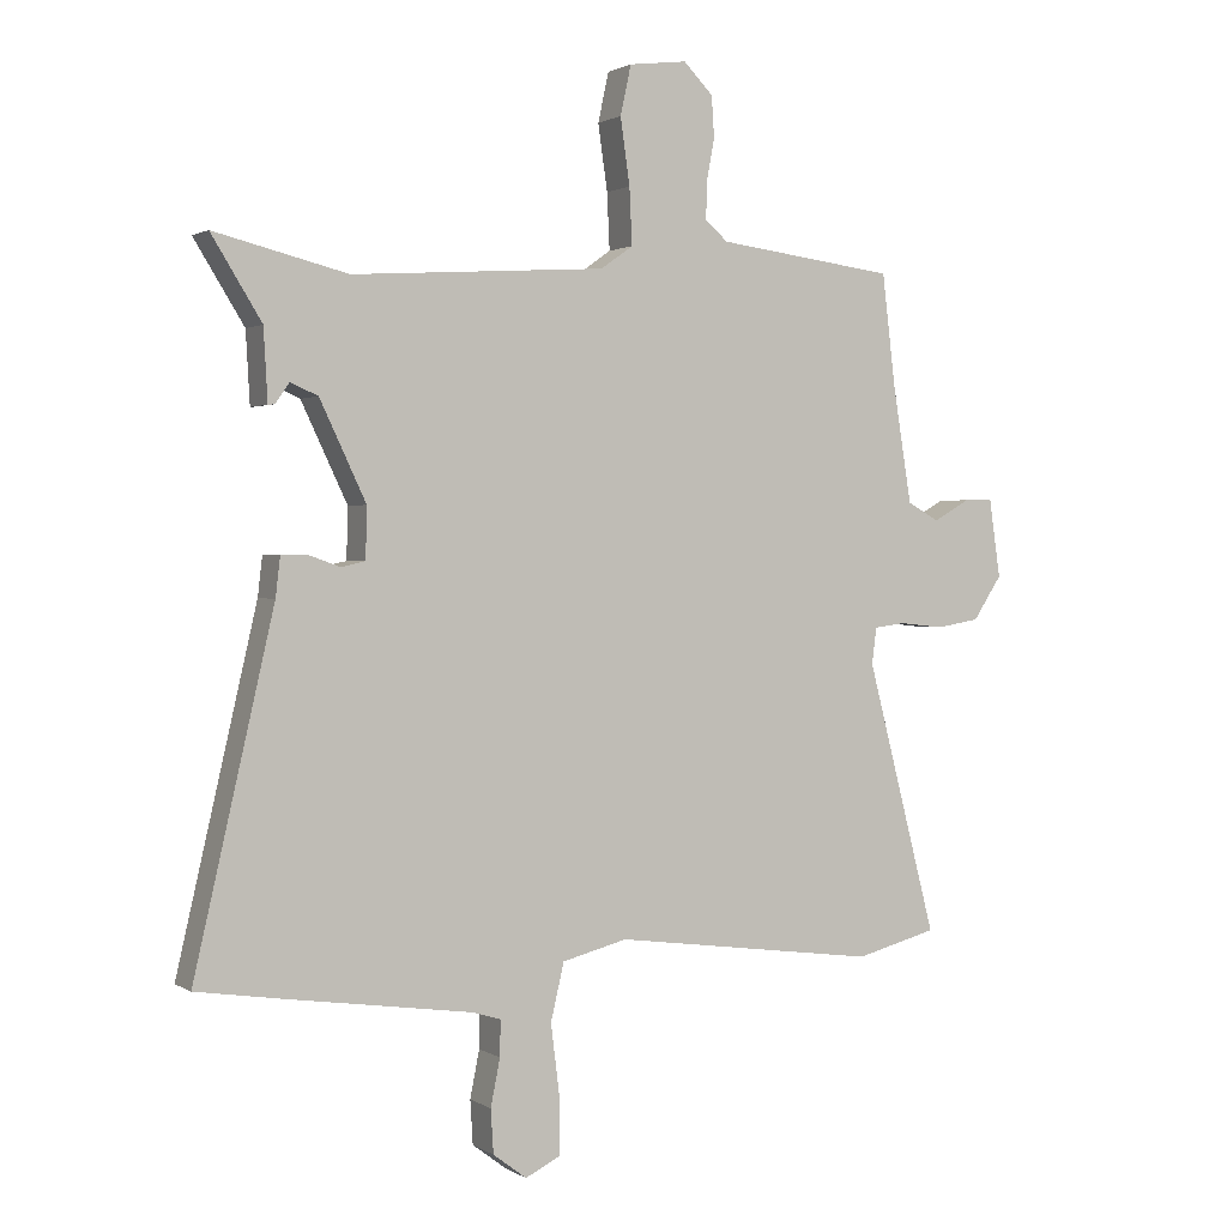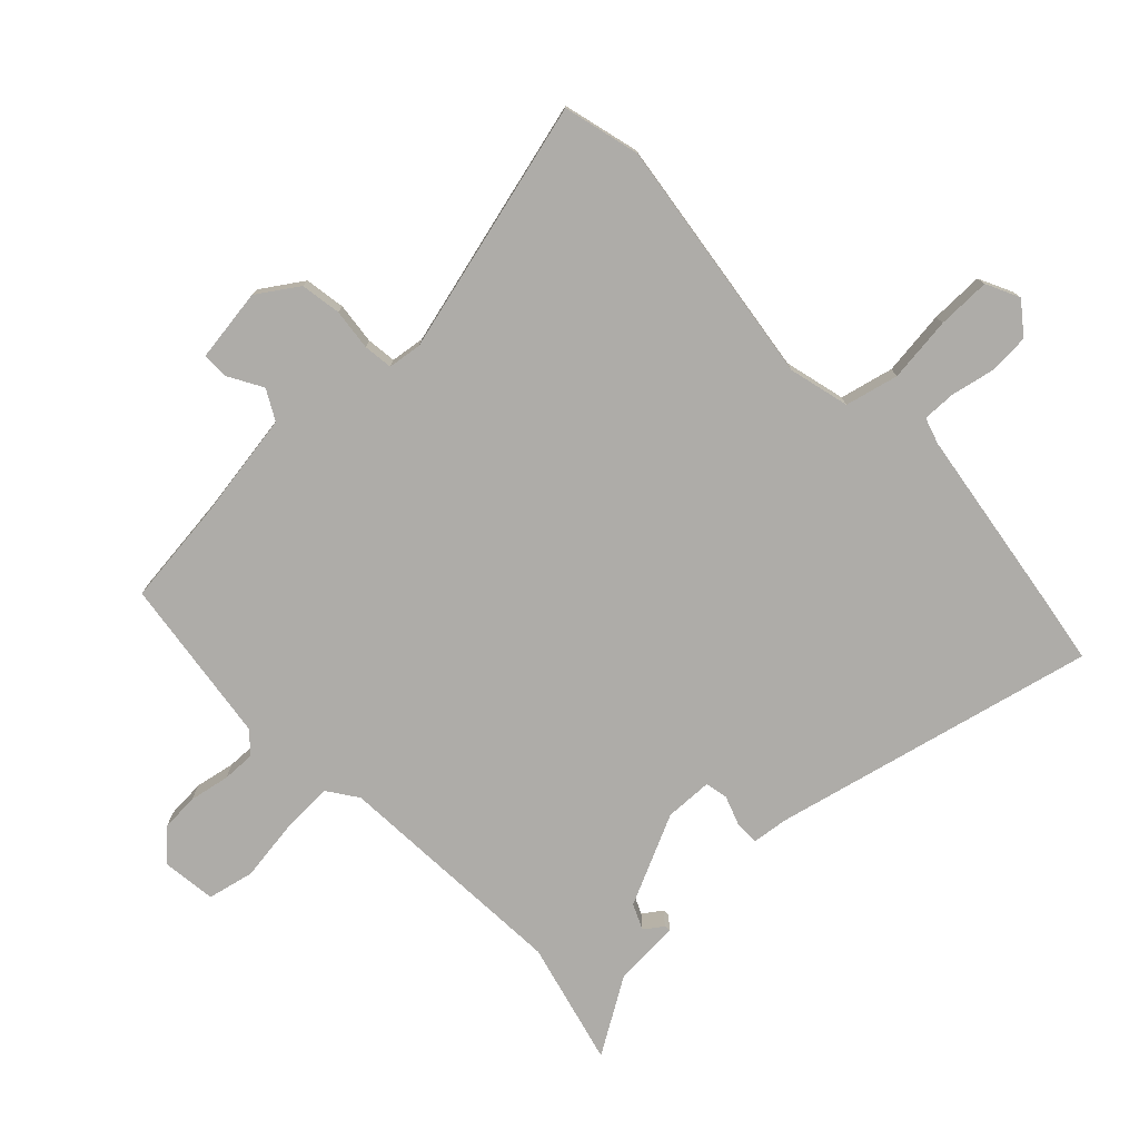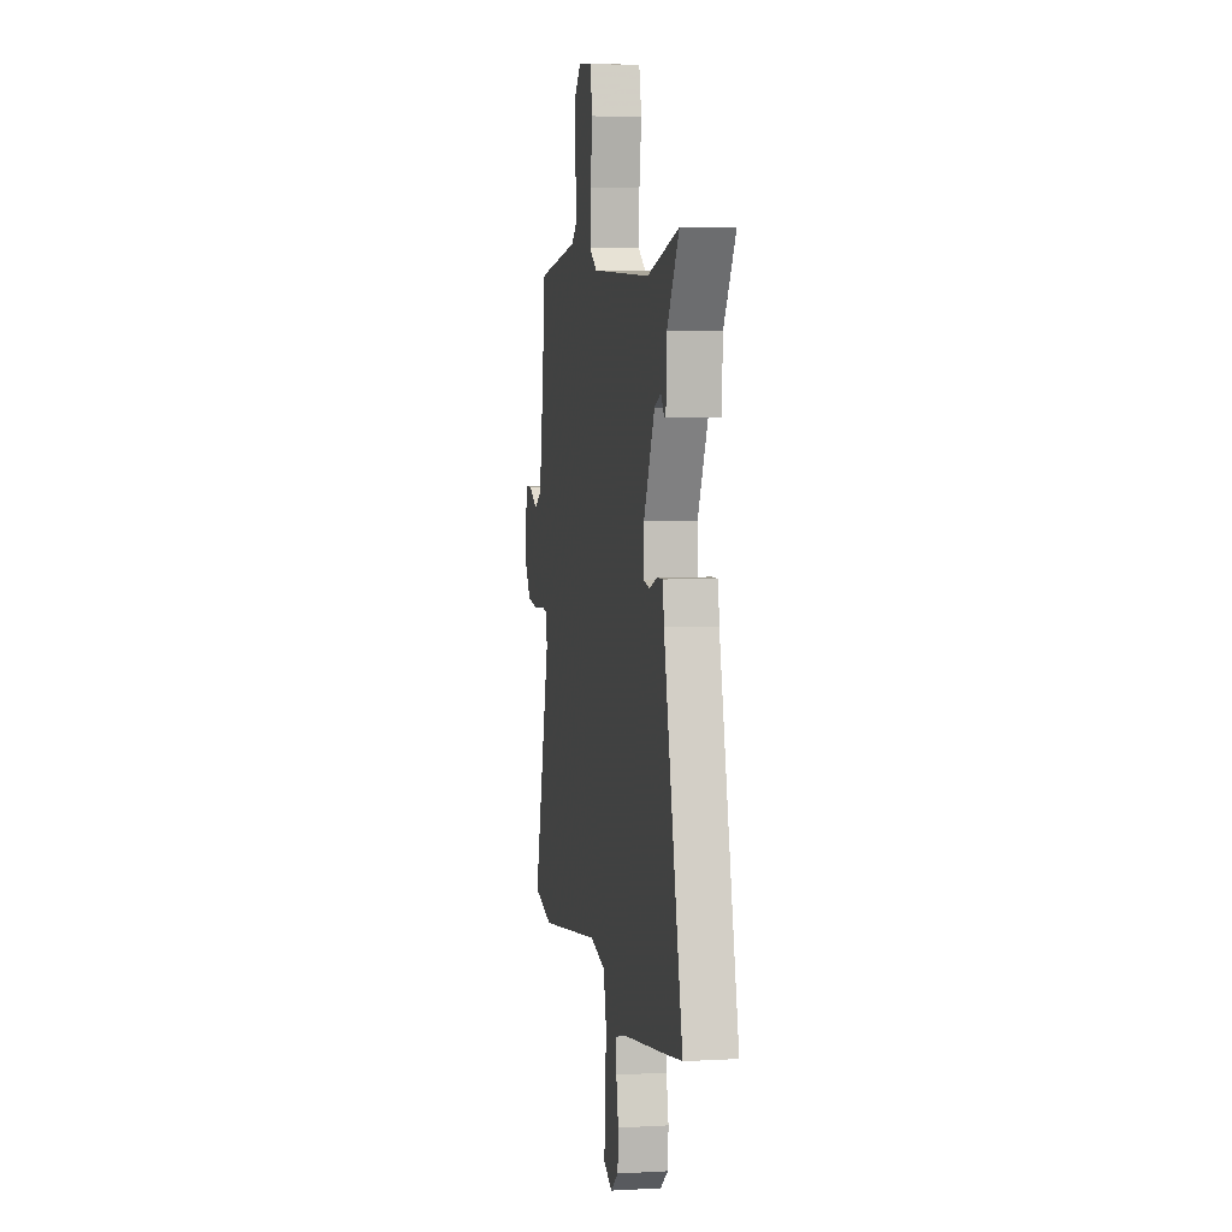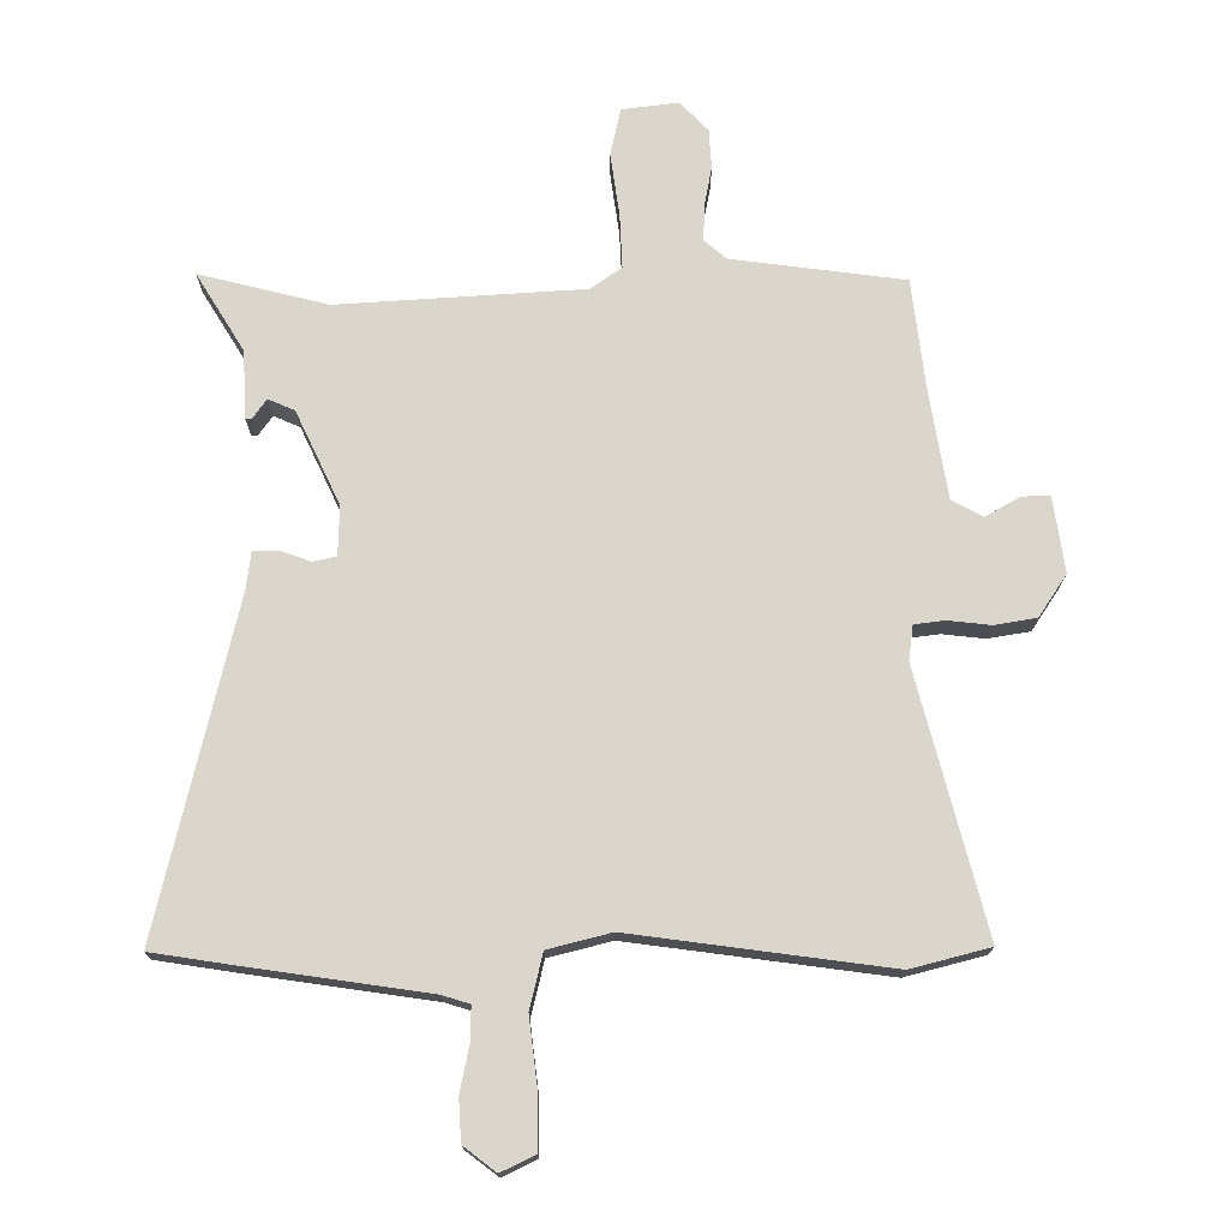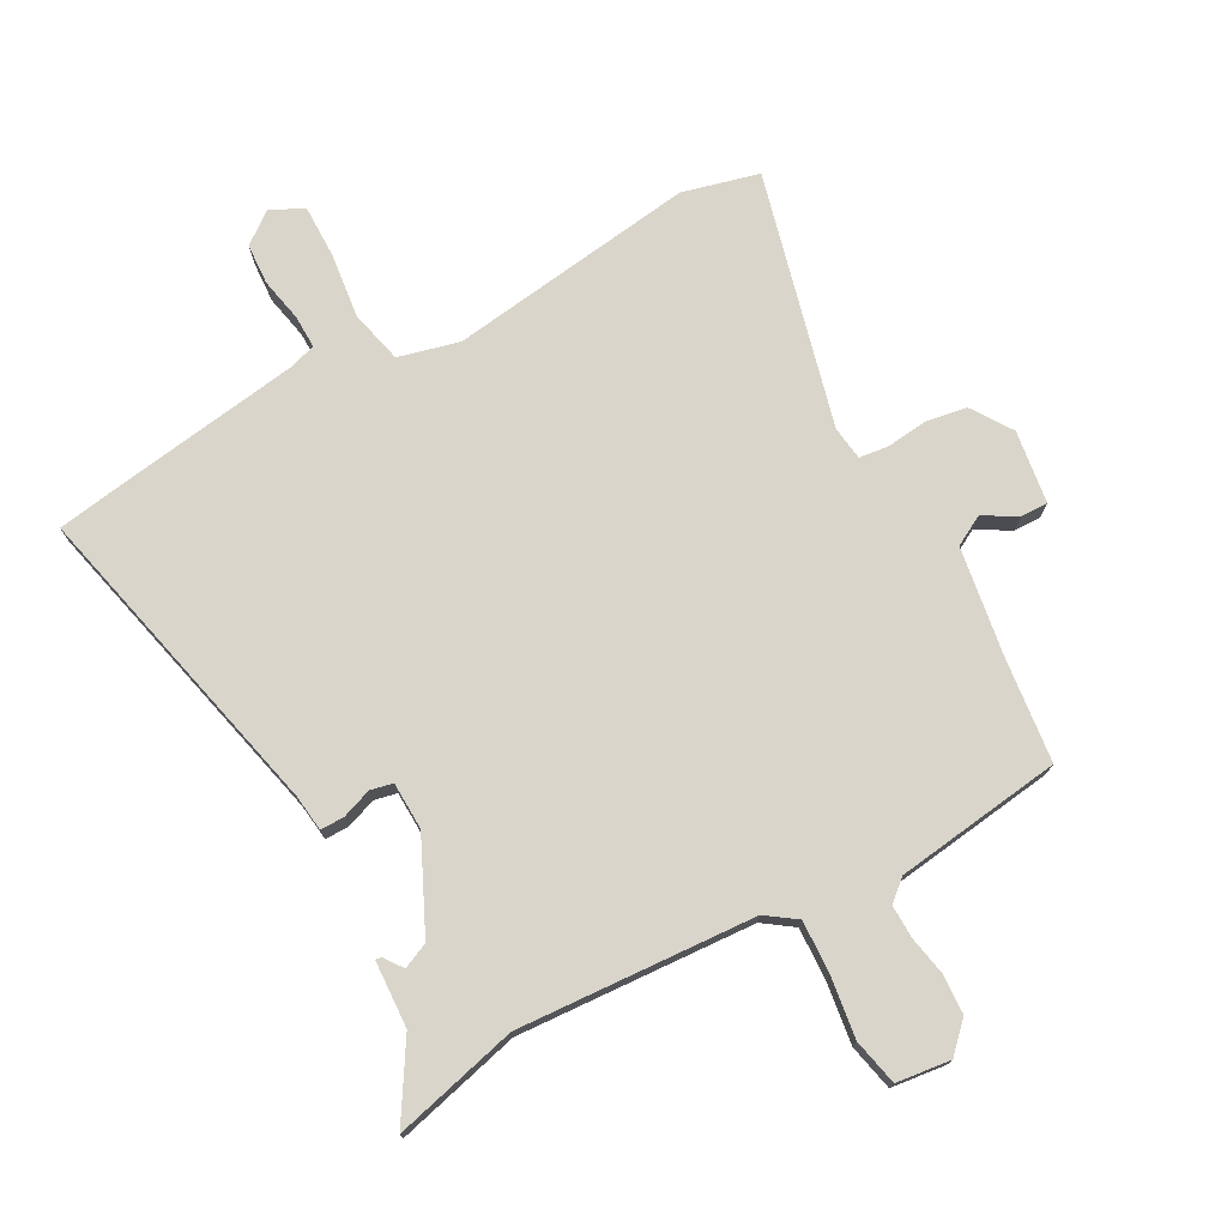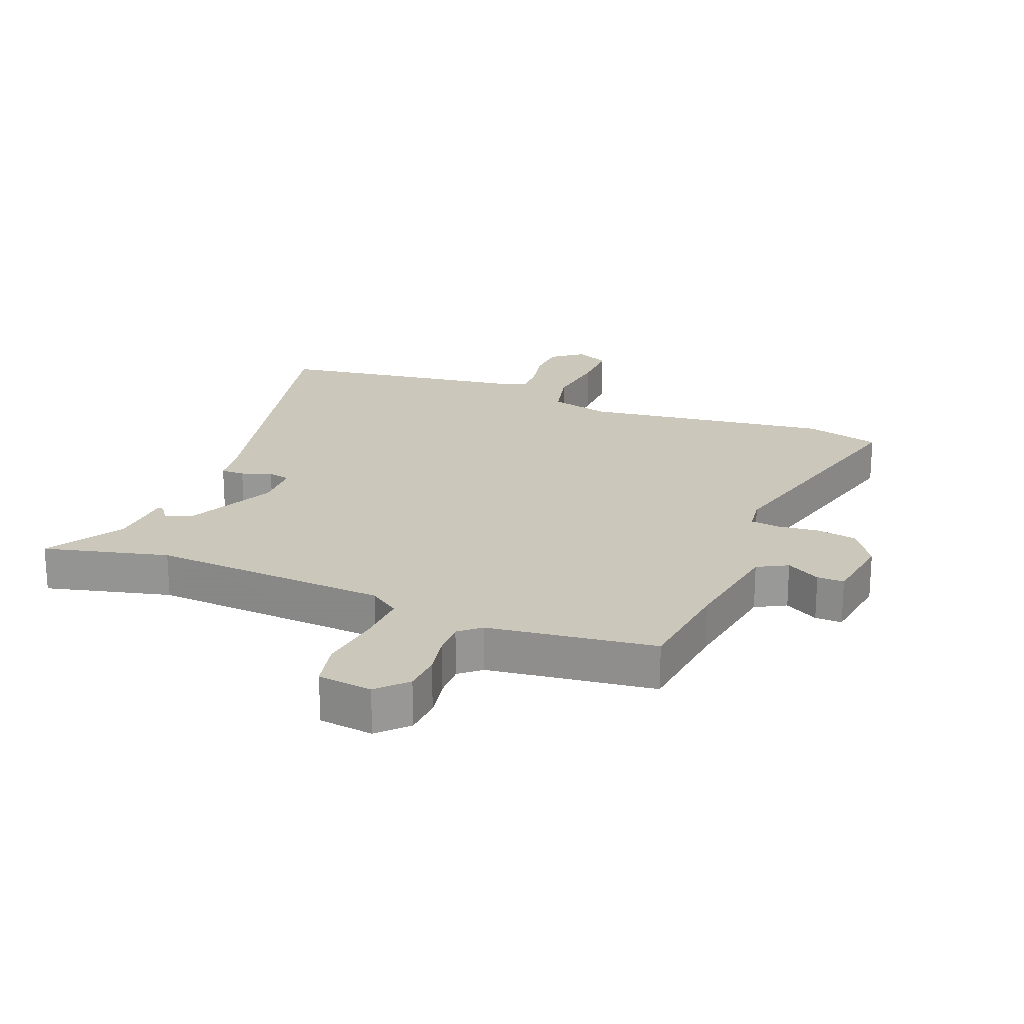
<metadata>
{"format":"obj","ext":"obj","renderer":"f3d","projection":"perspective","resolution":1024,"background":"white","views":[{"elev":1.4,"azim":-27.1,"up":"+Z"},{"elev":-76.9,"azim":133.4,"up":"+Y"},{"elev":4.4,"azim":-100.3,"up":"+Z"},{"elev":-16.4,"azim":-0.0,"up":"+Z"},{"elev":74.7,"azim":-28.9,"up":"+Y"},{"elev":21.6,"azim":21.5,"up":"+Y"}]}
</metadata>
<code>
v -0.466 0.07 -0.505
v -0.585 0.07 -0.487
v -0.466 0.07 0.029
v -0.459 0.07 0.088
v -0.421 0.07 0.088
v -0.373 0.07 0.071
v -0.337 0.07 0.079
v -0.335 0.07 0.155
v -0.404 0.07 0.3
v -0.445 0.07 0.318
v -0.466 0.07 0.288
v -0.476 0.07 0.287
v -0.482 0.07 0.393
v -0.557 0.07 0.514
v -0.358 0.07 0.465
v 0.021 0.07 0.49
v 0.069 0.07 0.524
v 0.065 0.07 0.608
v 0.051 0.07 0.706
v 0.067 0.07 0.78
v 0.154 0.07 0.791
v 0.198 0.07 0.746
v 0.202 0.07 0.685
v 0.19 0.07 0.621
v 0.189 0.07 0.567
v 0.223 0.07 0.538
v 0.49 0.07 0.504
v 0.51 0.07 0.337
v 0.538 0.07 0.164
v 0.586 0.07 0.138
v 0.64 0.07 0.169
v 0.683 0.07 0.17
v 0.7 0.07 0.053
v 0.657 0.07 -0.012
v 0.592 0.07 -0.023
v 0.526 0.07 -0.016
v 0.479 0.07 -0.022
v 0.472 0.07 -0.076
v 0.577 0.07 -0.48
v 0.455 0.07 -0.512
v 0.058 0.07 -0.46
v -0.039 0.07 -0.485
v -0.059 0.07 -0.57
v -0.046 0.07 -0.674
v -0.045 0.07 -0.759
v -0.098 0.07 -0.785
v -0.148 0.07 -0.747
v -0.152 0.07 -0.682
v -0.138 0.07 -0.612
v -0.137 0.07 -0.559
v -0.179 0.07 -0.546
v -0.466 0 -0.505
v -0.585 0 -0.487
v -0.466 0 0.029
v -0.459 0 0.088
v -0.421 0 0.088
v -0.373 0 0.071
v -0.337 0 0.079
v -0.335 0 0.155
v -0.404 0 0.3
v -0.445 0 0.318
v -0.466 0 0.288
v -0.476 0 0.287
v -0.482 0 0.393
v -0.557 0 0.514
v -0.358 0 0.465
v 0.021 0 0.49
v 0.069 0 0.524
v 0.065 0 0.608
v 0.051 0 0.706
v 0.067 0 0.78
v 0.154 0 0.791
v 0.198 0 0.746
v 0.202 0 0.685
v 0.19 0 0.621
v 0.189 0 0.567
v 0.223 0 0.538
v 0.49 0 0.504
v 0.51 0 0.337
v 0.538 0 0.164
v 0.586 0 0.138
v 0.64 0 0.169
v 0.683 0 0.17
v 0.7 0 0.053
v 0.657 0 -0.012
v 0.592 0 -0.023
v 0.526 0 -0.016
v 0.479 0 -0.022
v 0.472 0 -0.076
v 0.577 0 -0.48
v 0.455 0 -0.512
v 0.058 0 -0.46
v -0.039 0 -0.485
v -0.059 0 -0.57
v -0.046 0 -0.674
v -0.045 0 -0.759
v -0.098 0 -0.785
v -0.148 0 -0.747
v -0.152 0 -0.682
v -0.138 0 -0.612
v -0.137 0 -0.559
v -0.179 0 -0.546
f 47 48 49
f 46 47 49
f 45 46 49
f 44 45 49
f 43 44 49
f 42 43 49 50
f 38 39 40 41
f 37 38 41 42
f 34 35 36
f 33 34 36
f 32 33 36
f 31 32 36
f 30 31 36
f 29 30 36 37
f 42 50 51
f 37 42 51
f 29 37 51
f 28 29 51
f 22 23 24
f 21 22 24
f 20 21 24
f 19 20 24
f 18 19 24
f 17 18 24 25
f 16 17 25 26
f 13 14 15
f 12 13 15
f 11 12 15
f 10 11 15
f 9 10 15 16
f 26 27 28
f 16 26 28
f 9 16 28
f 8 9 28
f 3 4 5 6
f 2 3 6 7
f 51 1 2 7
f 7 8 28 51
f 100 99 98
f 100 98 97
f 100 97 96
f 100 96 95
f 100 95 94
f 101 100 94 93
f 92 91 90 89
f 93 92 89 88
f 87 86 85
f 87 85 84
f 87 84 83
f 87 83 82
f 87 82 81
f 88 87 81 80
f 102 101 93
f 102 93 88
f 102 88 80
f 102 80 79
f 75 74 73
f 75 73 72
f 75 72 71
f 75 71 70
f 75 70 69
f 76 75 69 68
f 77 76 68 67
f 66 65 64
f 66 64 63
f 66 63 62
f 66 62 61
f 67 66 61 60
f 79 78 77
f 79 77 67
f 79 67 60
f 79 60 59
f 57 56 55 54
f 58 57 54 53
f 58 53 52 102
f 102 79 59 58
f 1 52 53 2
f 2 53 54 3
f 3 54 55 4
f 4 55 56 5
f 5 56 57 6
f 6 57 58 7
f 7 58 59 8
f 8 59 60 9
f 9 60 61 10
f 10 61 62 11
f 11 62 63 12
f 12 63 64 13
f 13 64 65 14
f 14 65 66 15
f 15 66 67 16
f 16 67 68 17
f 17 68 69 18
f 18 69 70 19
f 19 70 71 20
f 20 71 72 21
f 21 72 73 22
f 22 73 74 23
f 23 74 75 24
f 24 75 76 25
f 25 76 77 26
f 26 77 78 27
f 27 78 79 28
f 28 79 80 29
f 29 80 81 30
f 30 81 82 31
f 31 82 83 32
f 32 83 84 33
f 33 84 85 34
f 34 85 86 35
f 35 86 87 36
f 36 87 88 37
f 37 88 89 38
f 38 89 90 39
f 39 90 91 40
f 40 91 92 41
f 41 92 93 42
f 42 93 94 43
f 43 94 95 44
f 44 95 96 45
f 45 96 97 46
f 46 97 98 47
f 47 98 99 48
f 48 99 100 49
f 49 100 101 50
f 50 101 102 51
f 51 102 52 1

</code>
